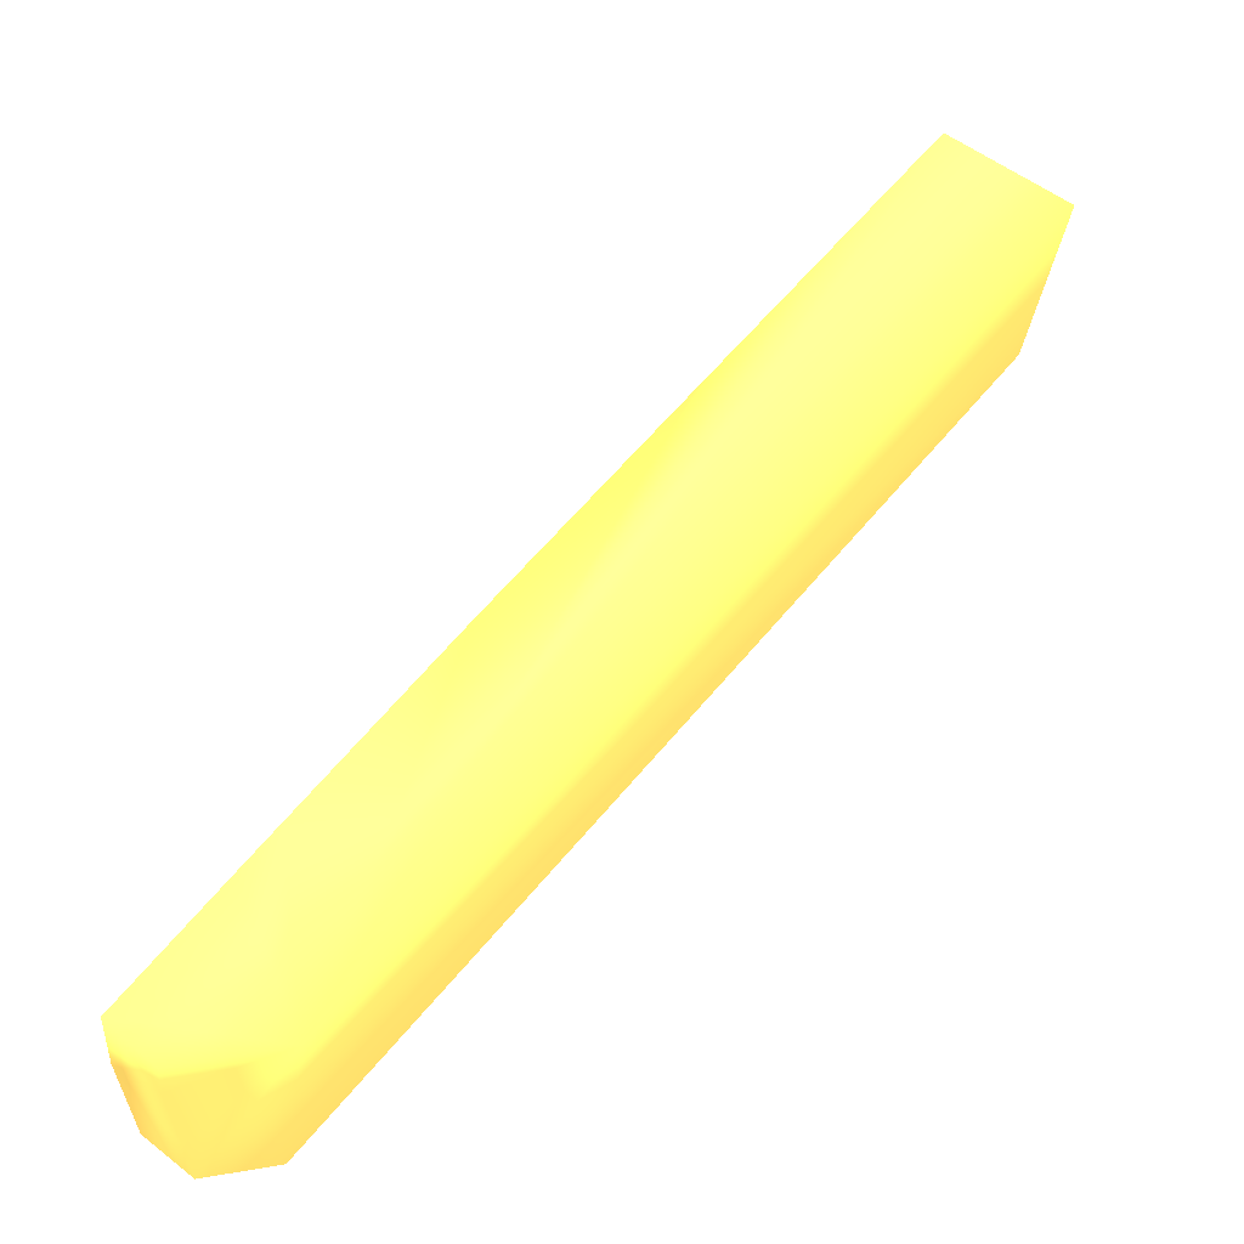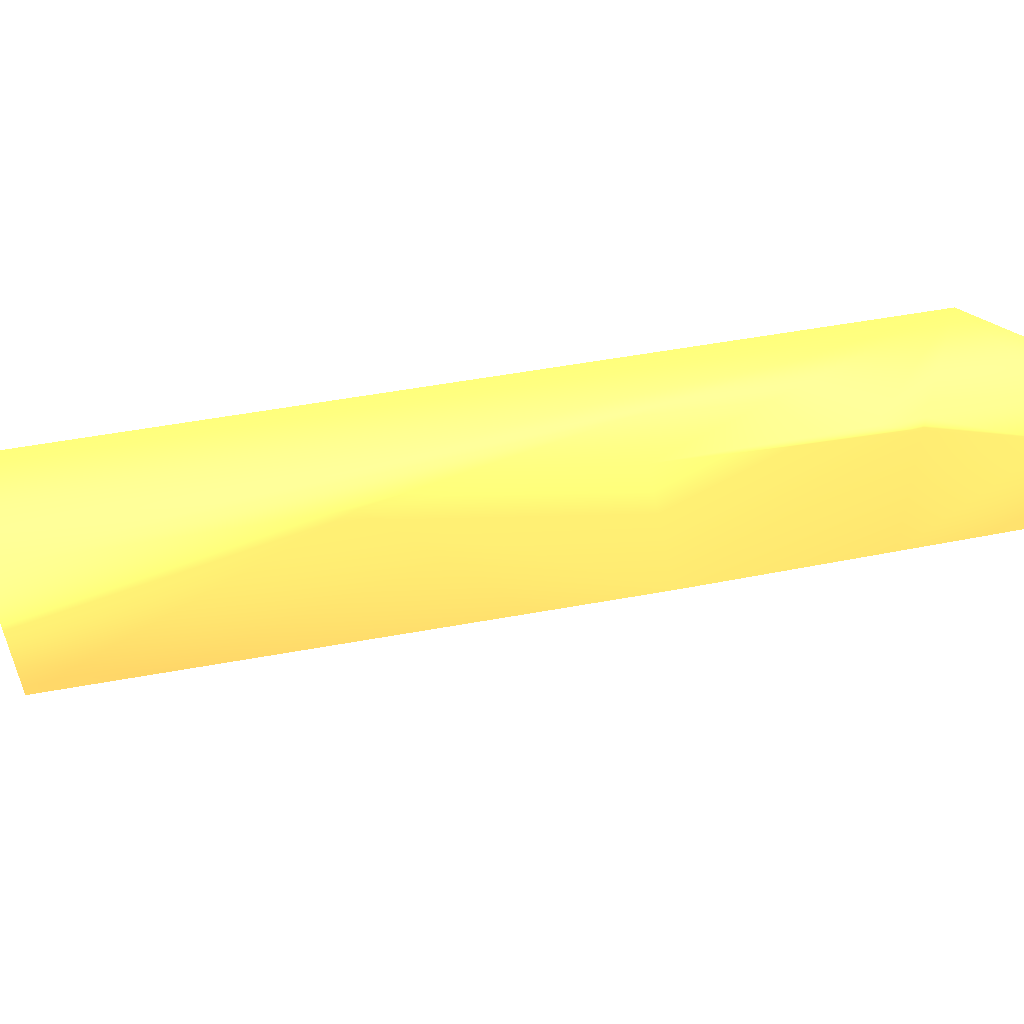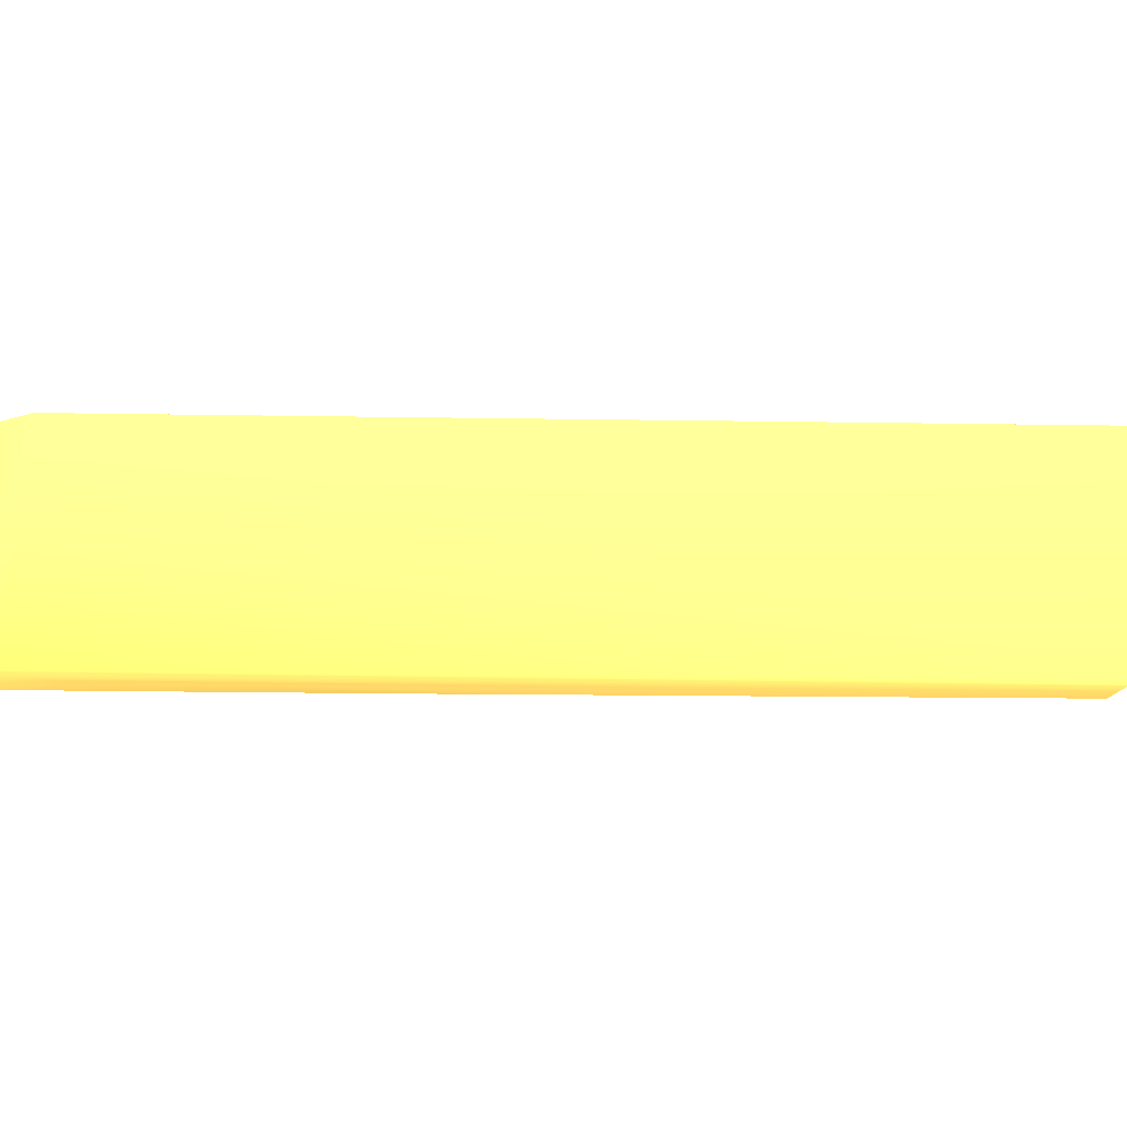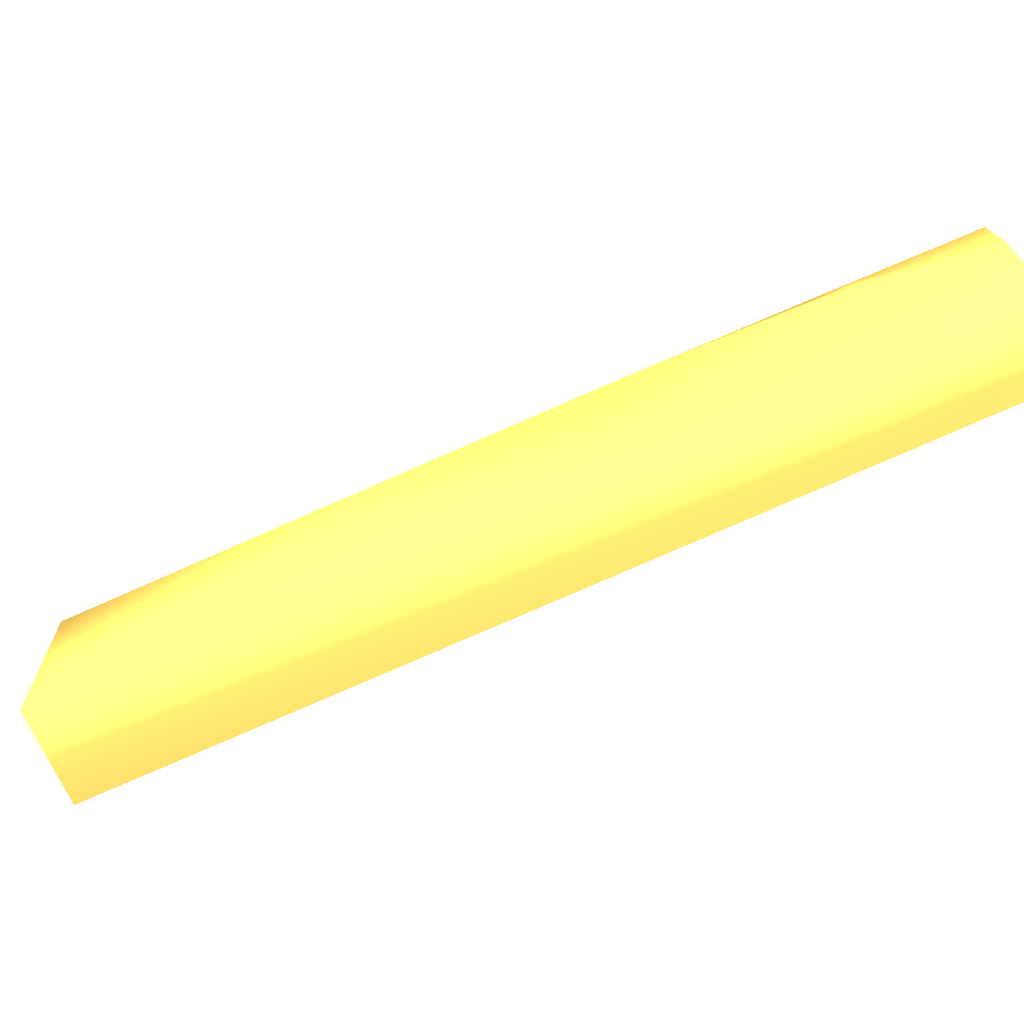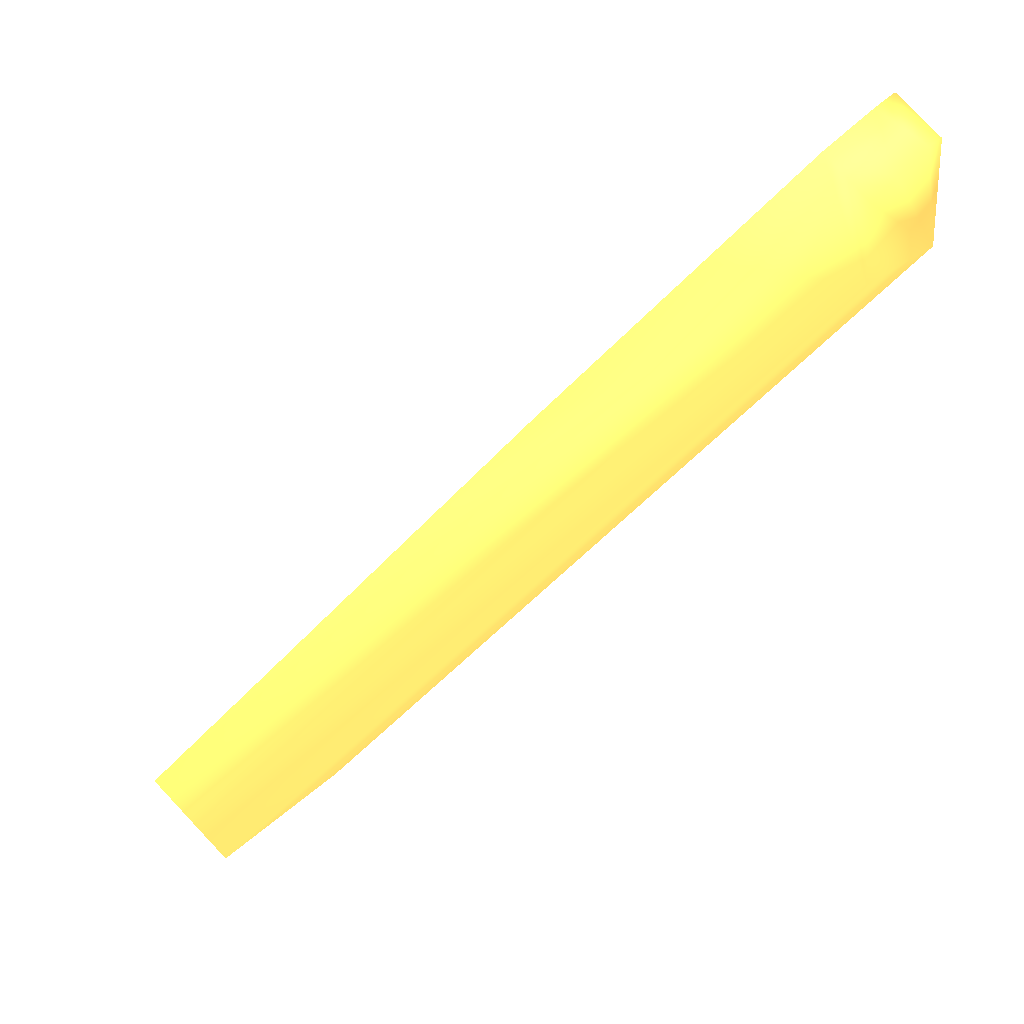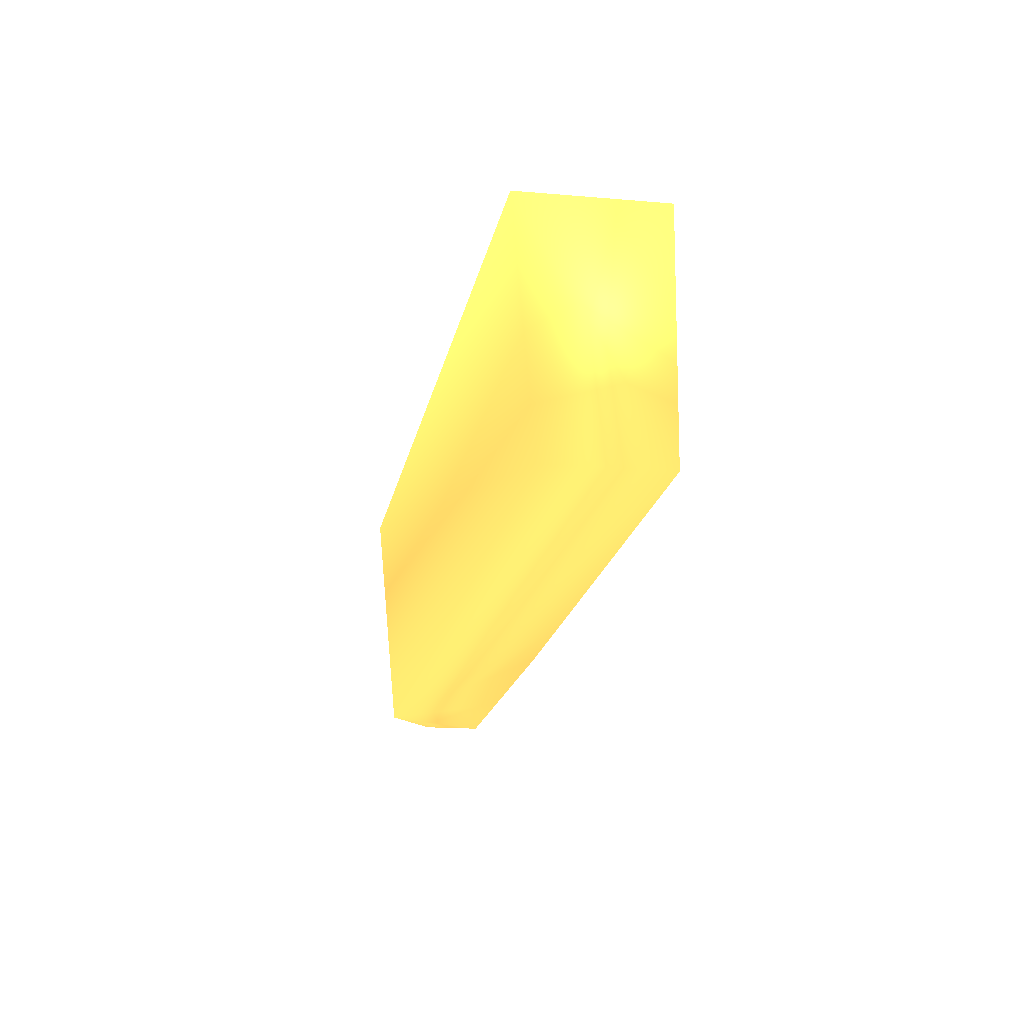
<metadata>
{"format":"obj","ext":"obj","renderer":"f3d","projection":"perspective","resolution":1024,"background":"white","views":[{"elev":58.9,"azim":-99.8,"up":"+Z"},{"elev":54.1,"azim":120.6,"up":"+Z"},{"elev":-12.0,"azim":-51.0,"up":"+Z"},{"elev":-69.8,"azim":156.1,"up":"+Z"},{"elev":25.3,"azim":-155.6,"up":"+Y"},{"elev":-16.5,"azim":32.3,"up":"+Z"}]}
</metadata>
<code>
v 0.1331 0.2172 0.2351 0.8151 0.688 0.3293
v 0.1331 0.2249 0.2351 0.8151 0.688 0.3293
v 0.1331 0.2198 0.2179 0.8151 0.688 0.3293
v 0.1835 0.1626 0.2179 0.8151 0.688 0.3293
v 0.1826 0.1613 0.2351 0.8151 0.688 0.3293
v 0.1366 0.2278 0.2351 0.8151 0.688 0.3293
v 0.1331 0.2253 0.2316 0.8151 0.688 0.3293
v 0.1331 0.2253 0.2179 0.8151 0.688 0.3293
v 0.1899 0.1684 0.2179 0.8151 0.688 0.3293
v 0.19 0.1683 0.2351 0.8151 0.688 0.3293
v 0.1363 0.2282 0.2292 0.8151 0.688 0.3293
v 0.144 0.2197 0.2351 0.8151 0.688 0.3293
v 0.1331 0.2253 0.2238 0.8151 0.688 0.3293
v 0.1364 0.2282 0.2179 0.8151 0.688 0.3293
v 0.1636 0.1981 0.2179 0.8151 0.688 0.3293
v 0.1723 0.1883 0.2351 0.8151 0.688 0.3293
v 0.144 0.2198 0.2336 0.8151 0.688 0.3293
v 0.144 0.2199 0.2179 0.8151 0.688 0.3293
v 0.1466 0.2168 0.2351 0.8151 0.688 0.3293
v 0.1562 0.2065 0.2179 0.8151 0.688 0.3293
v 0.1582 0.2041 0.2351 0.8151 0.688 0.3293
f 1 2 7
f 1 7 13
f 1 13 8
f 1 8 3
f 1 3 4
f 1 4 5
f 1 5 10
f 1 10 16
f 1 16 21
f 1 21 19
f 1 19 12
f 1 12 6
f 1 6 2
f 2 6 7
f 3 8 14
f 3 14 18
f 3 18 20
f 3 20 15
f 3 15 9
f 3 9 4
f 4 9 5
f 5 9 10
f 6 11 7
f 6 12 11
f 7 11 13
f 8 13 14
f 9 15 16
f 9 16 10
f 11 14 13
f 11 12 17
f 11 17 18
f 11 18 14
f 12 19 17
f 15 20 16
f 16 20 21
f 17 19 21
f 17 21 20
f 17 20 18

</code>
